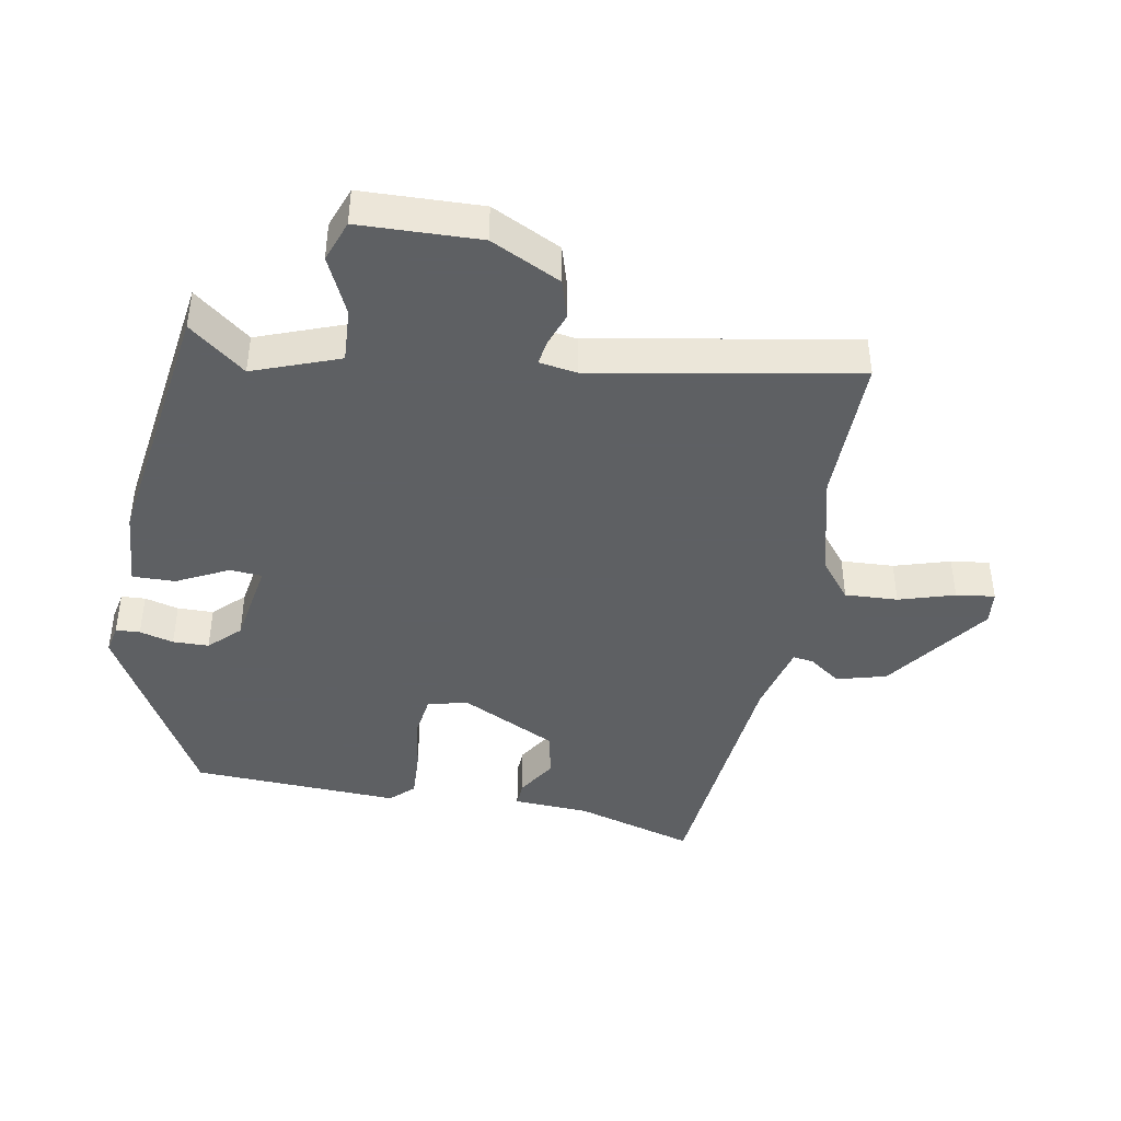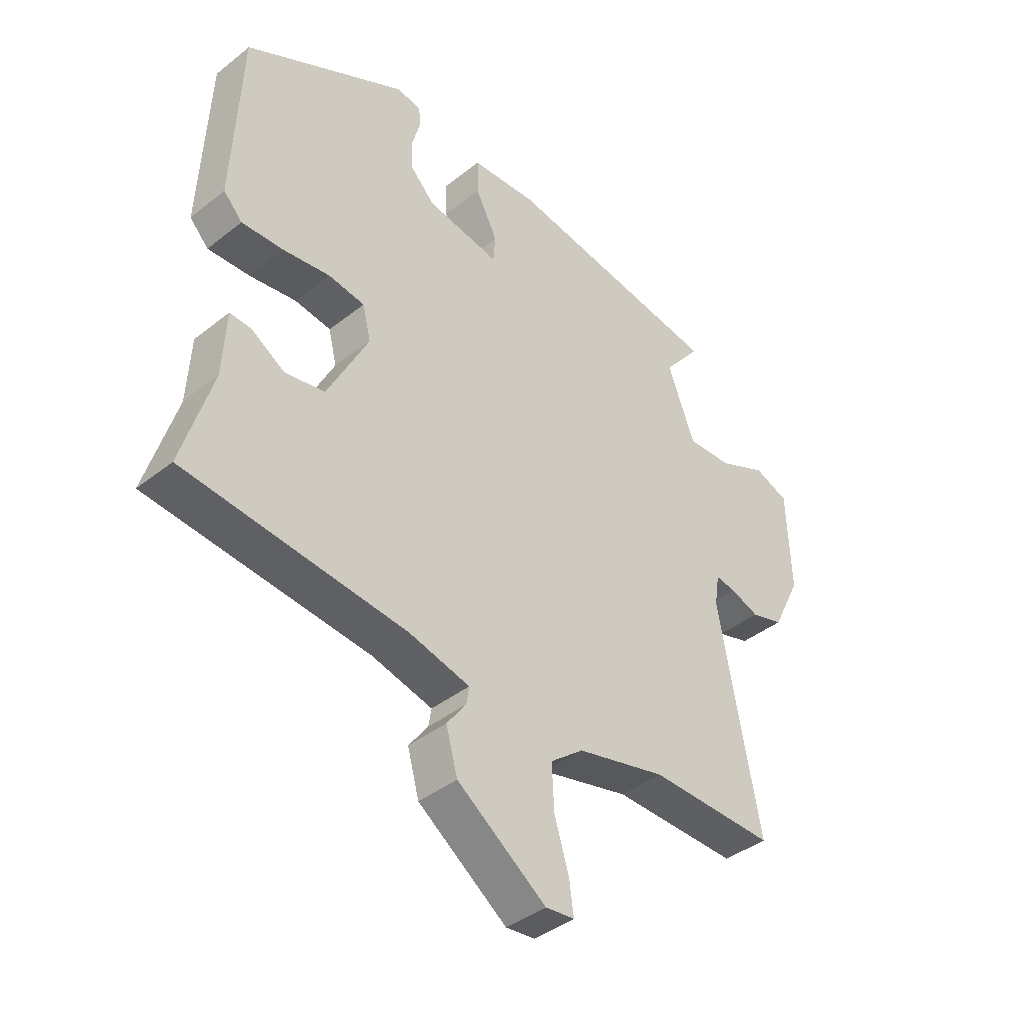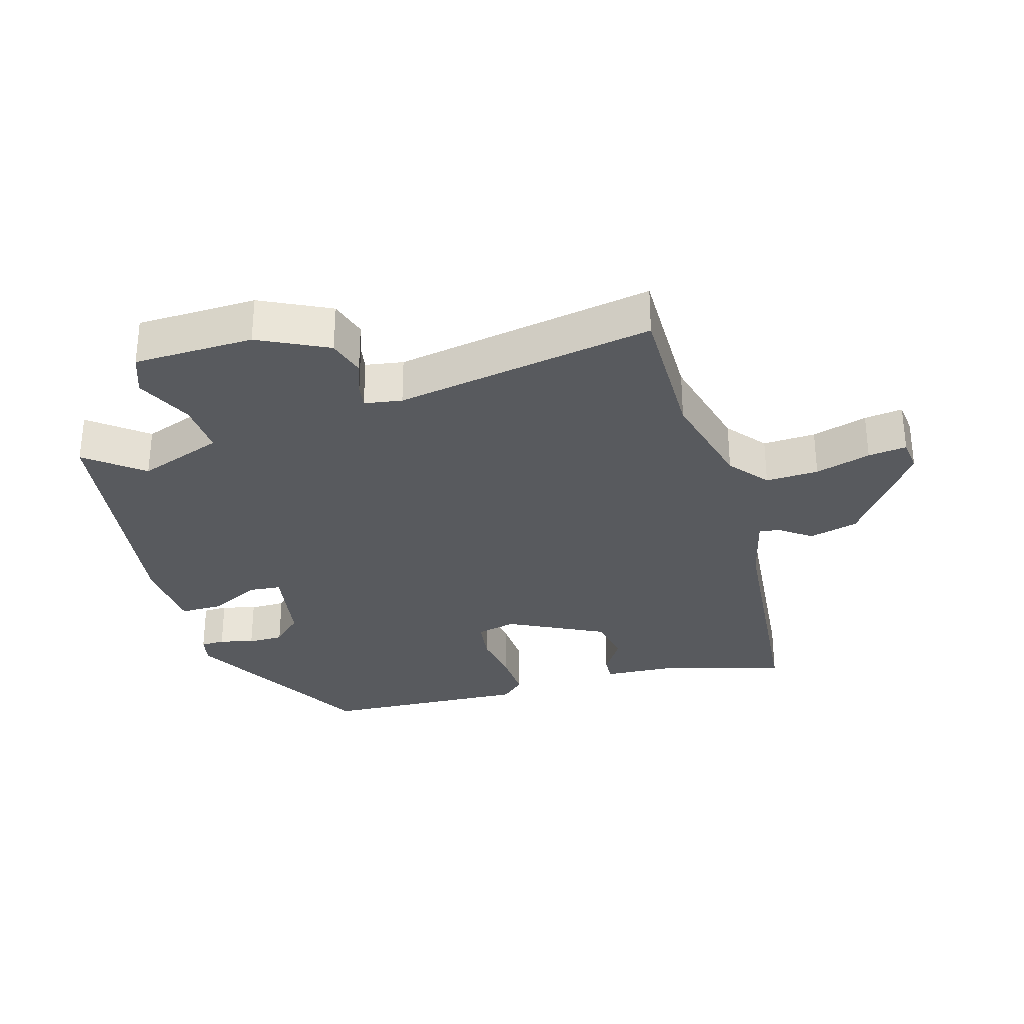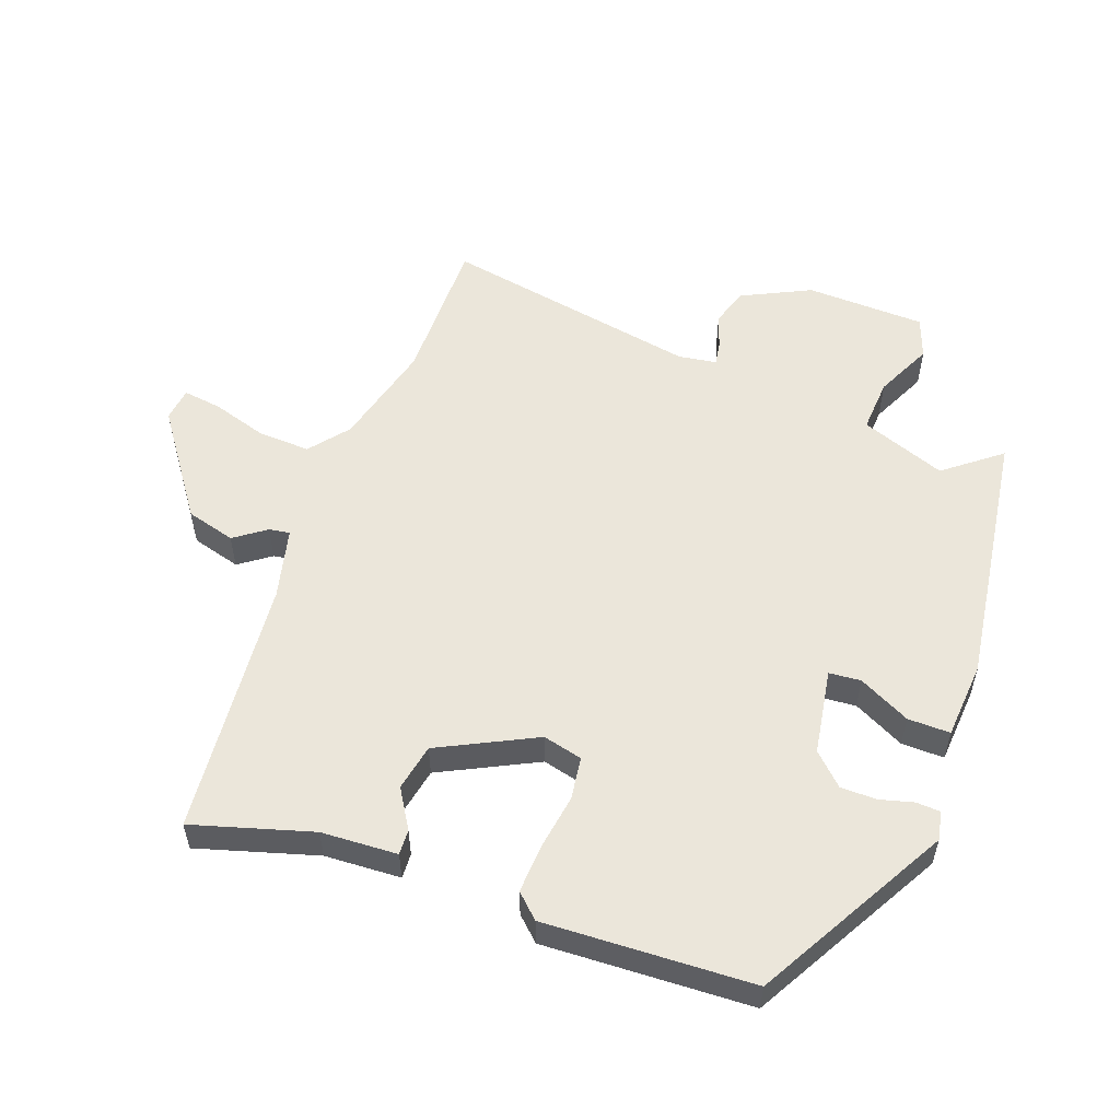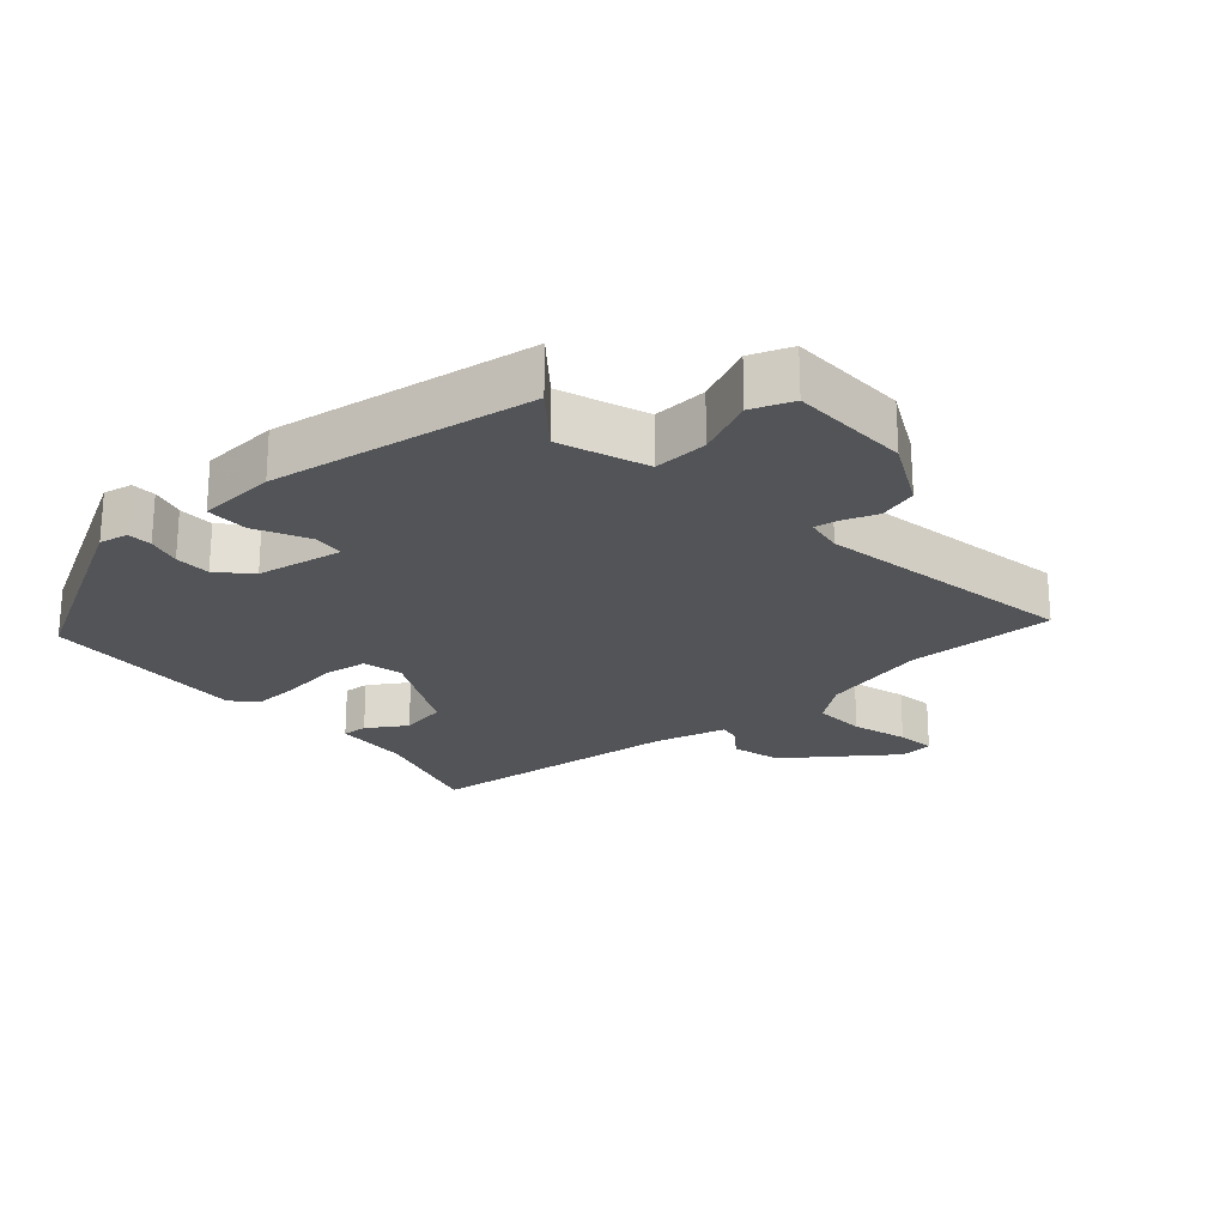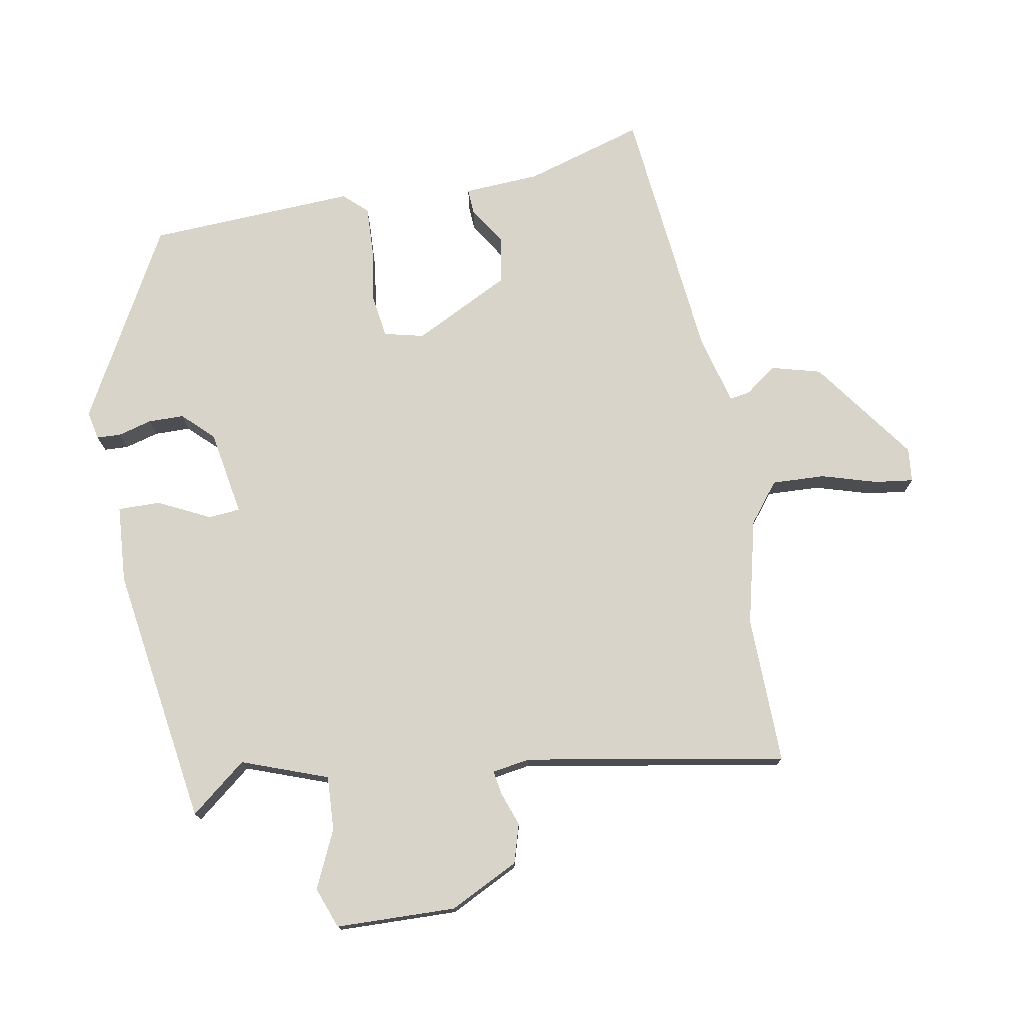
<metadata>
{"format":"obj","ext":"obj","renderer":"f3d","projection":"perspective","resolution":1024,"background":"white","views":[{"elev":-42.7,"azim":79.6,"up":"+Y"},{"elev":-40.8,"azim":-46.0,"up":"+Z"},{"elev":-30.7,"azim":106.0,"up":"+Y"},{"elev":54.9,"azim":-69.9,"up":"+Y"},{"elev":-22.8,"azim":40.8,"up":"+Y"},{"elev":74.9,"azim":79.4,"up":"+Y"}]}
</metadata>
<code>
v -0.512 0.07 -0.484
v -0.458 0.07 -0.301
v -0.452 0.07 -0.184
v -0.413 0.07 -0.186
v -0.353 0.07 -0.223
v -0.281 0.07 -0.209
v -0.207 0.07 -0.061
v -0.222 0.07 0
v -0.288 0.07 0.009
v -0.373 0.07 -0.004
v -0.448 0.07 -0.008
v -0.482 0.07 0.028
v -0.468 0.07 0.347
v -0.174 0.07 0.51
v -0.13 0.07 0.501
v -0.128 0.07 0.464
v -0.142 0.07 0.412
v -0.141 0.07 0.357
v -0.096 0.07 0.311
v 0.036 0.07 0.289
v 0.04 0.07 0.338
v 0 0.07 0.417
v -0.001 0.07 0.482
v 0.118 0.07 0.491
v 0.518 0.07 0.433
v 0.45 0.07 0.347
v 0.499 0.07 0.216
v 0.582 0.07 0.221
v 0.67 0.07 0.262
v 0.733 0.07 0.239
v 0.739 0.07 0.055
v 0.687 0.07 -0.051
v 0.628 0.07 -0.069
v 0.576 0.07 -0.051
v 0.539 0.07 -0.045
v 0.53 0.07 -0.103
v 0.603 0.07 -0.501
v 0.375 0.07 -0.499
v 0.213 0.07 -0.54
v 0.153 0.07 -0.588
v 0.157 0.07 -0.669
v 0.183 0.07 -0.754
v 0.191 0.07 -0.813
v 0.139 0.07 -0.819
v -0.022 0.07 -0.704
v -0.043 0.07 -0.628
v -0.008 0.07 -0.58
v -0.003 0.07 -0.548
v -0.113 0.07 -0.521
v -0.512 0 -0.484
v -0.458 0 -0.301
v -0.452 0 -0.184
v -0.413 0 -0.186
v -0.353 0 -0.223
v -0.281 0 -0.209
v -0.207 0 -0.061
v -0.222 0 0
v -0.288 0 0.009
v -0.373 0 -0.004
v -0.448 0 -0.008
v -0.482 0 0.028
v -0.468 0 0.347
v -0.174 0 0.51
v -0.13 0 0.501
v -0.128 0 0.464
v -0.142 0 0.412
v -0.141 0 0.357
v -0.096 0 0.311
v 0.036 0 0.289
v 0.04 0 0.338
v 0 0 0.417
v -0.001 0 0.482
v 0.118 0 0.491
v 0.518 0 0.433
v 0.45 0 0.347
v 0.499 0 0.216
v 0.582 0 0.221
v 0.67 0 0.262
v 0.733 0 0.239
v 0.739 0 0.055
v 0.687 0 -0.051
v 0.628 0 -0.069
v 0.576 0 -0.051
v 0.539 0 -0.045
v 0.53 0 -0.103
v 0.603 0 -0.501
v 0.375 0 -0.499
v 0.213 0 -0.54
v 0.153 0 -0.588
v 0.157 0 -0.669
v 0.183 0 -0.754
v 0.191 0 -0.813
v 0.139 0 -0.819
v -0.022 0 -0.704
v -0.043 0 -0.628
v -0.008 0 -0.58
v -0.003 0 -0.548
v -0.113 0 -0.521
f 44 45 46 47
f 44 47 48
f 41 42 43 44
f 40 41 44 48
f 39 40 48
f 38 39 48 49
f 36 37 38
f 35 36 38 49
f 31 32 33 34
f 31 34 35
f 28 29 30 31
f 27 28 31 35
f 26 27 35 49
f 24 25 26
f 21 22 23 24
f 20 21 24 26
f 14 15 16 17
f 14 17 18
f 13 14 18
f 12 13 18 19
f 9 10 11 12
f 2 3 4 5
f 2 5 6
f 1 2 6
f 49 1 6
f 20 26 49 6
f 9 12 19 20
f 8 9 20
f 7 8 20
f 6 7 20
f 96 95 94 93
f 97 96 93
f 93 92 91 90
f 97 93 90 89
f 97 89 88
f 98 97 88 87
f 87 86 85
f 98 87 85 84
f 83 82 81 80
f 84 83 80
f 80 79 78 77
f 84 80 77 76
f 98 84 76 75
f 75 74 73
f 73 72 71 70
f 75 73 70 69
f 66 65 64 63
f 67 66 63
f 67 63 62
f 68 67 62 61
f 61 60 59 58
f 54 53 52 51
f 55 54 51
f 55 51 50
f 55 50 98
f 55 98 75 69
f 69 68 61 58
f 69 58 57
f 69 57 56
f 69 56 55
f 1 50 51 2
f 2 51 52 3
f 3 52 53 4
f 4 53 54 5
f 5 54 55 6
f 6 55 56 7
f 7 56 57 8
f 8 57 58 9
f 9 58 59 10
f 10 59 60 11
f 11 60 61 12
f 12 61 62 13
f 13 62 63 14
f 14 63 64 15
f 15 64 65 16
f 16 65 66 17
f 17 66 67 18
f 18 67 68 19
f 19 68 69 20
f 20 69 70 21
f 21 70 71 22
f 22 71 72 23
f 23 72 73 24
f 24 73 74 25
f 25 74 75 26
f 26 75 76 27
f 27 76 77 28
f 28 77 78 29
f 29 78 79 30
f 30 79 80 31
f 31 80 81 32
f 32 81 82 33
f 33 82 83 34
f 34 83 84 35
f 35 84 85 36
f 36 85 86 37
f 37 86 87 38
f 38 87 88 39
f 39 88 89 40
f 40 89 90 41
f 41 90 91 42
f 42 91 92 43
f 43 92 93 44
f 44 93 94 45
f 45 94 95 46
f 46 95 96 47
f 47 96 97 48
f 48 97 98 49
f 49 98 50 1

</code>
